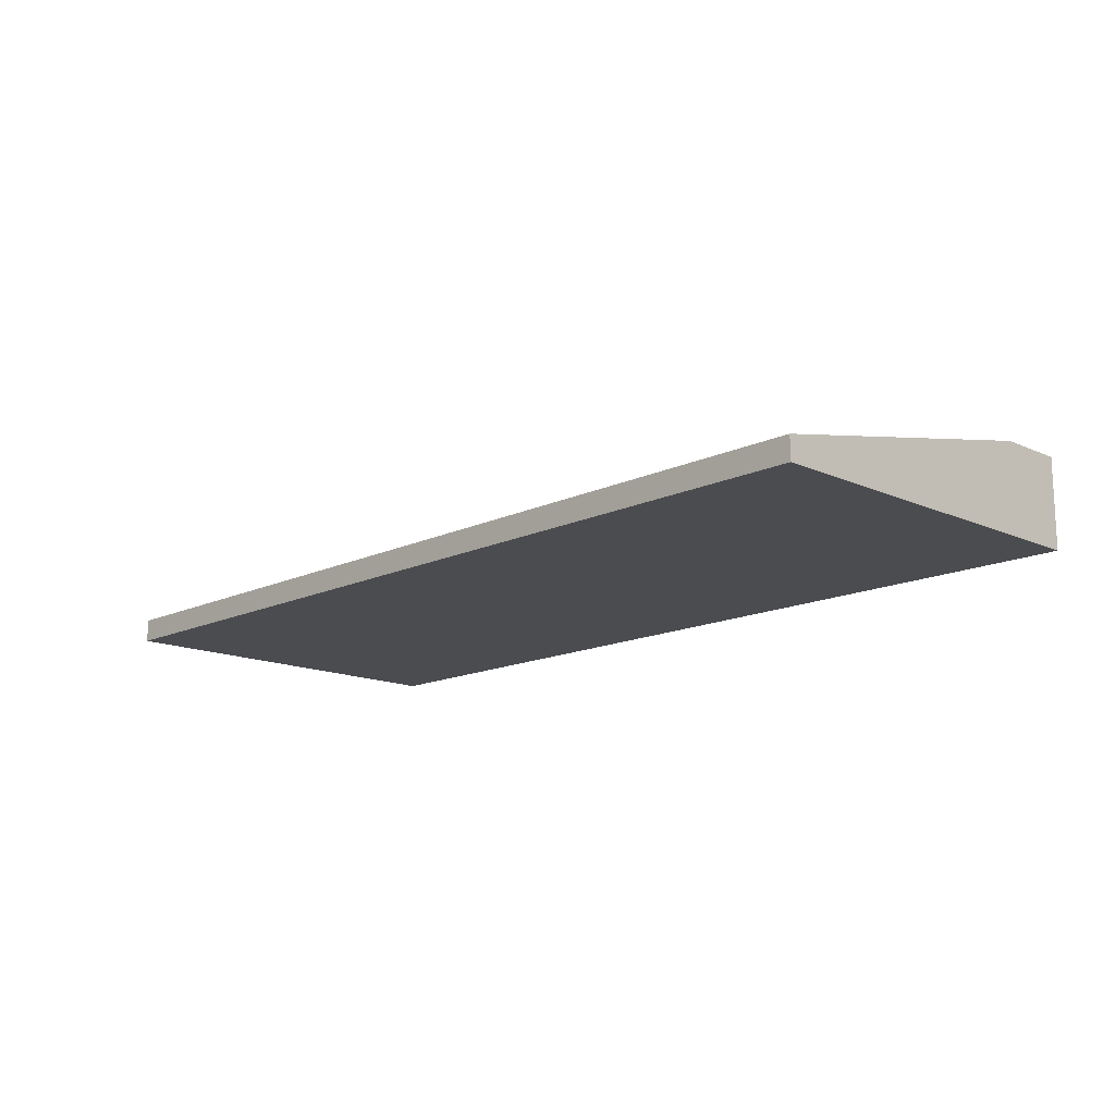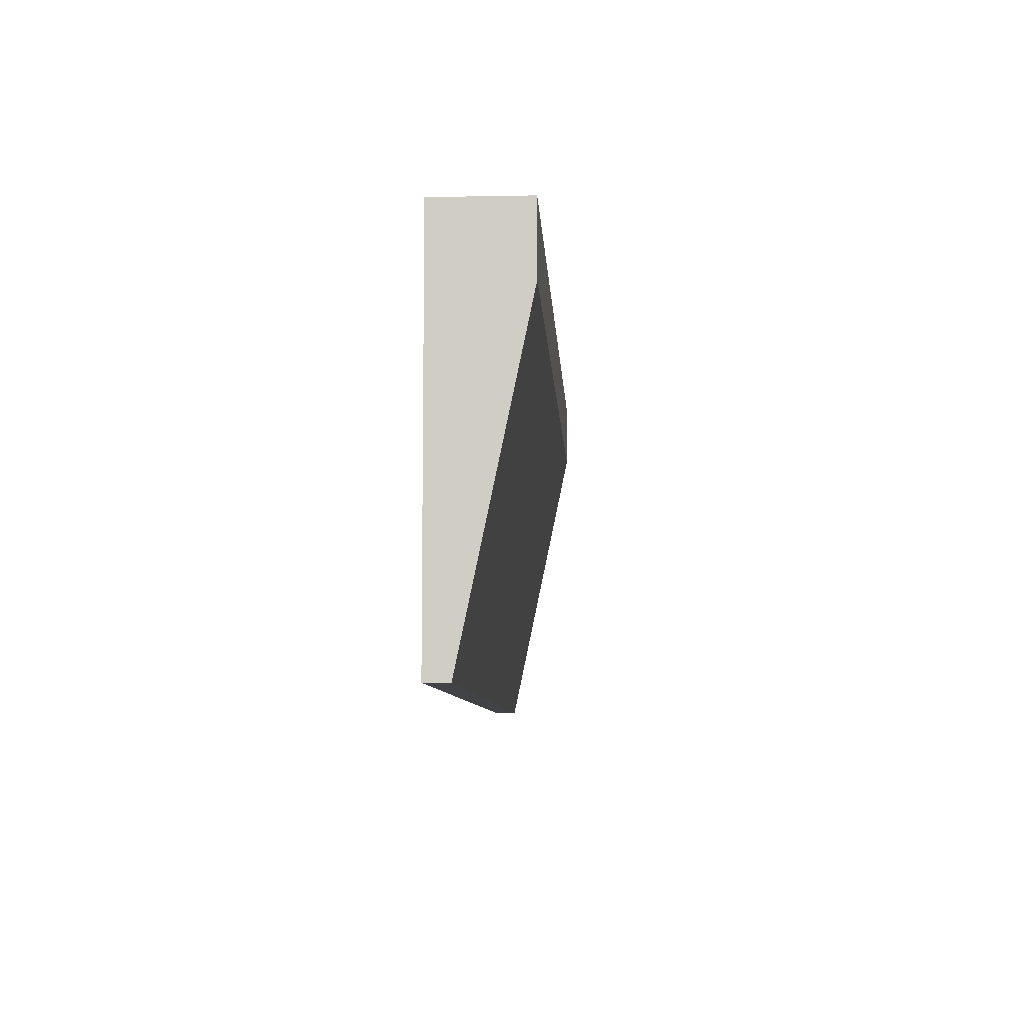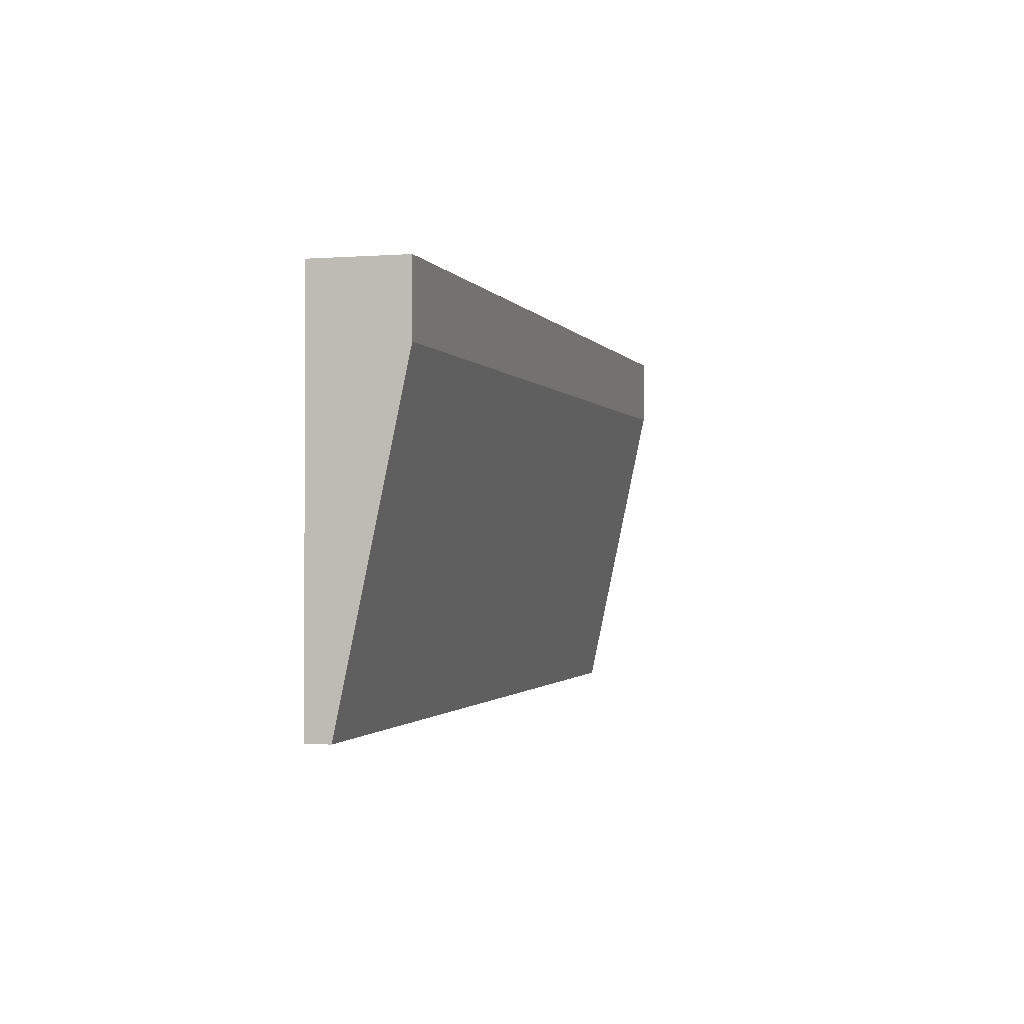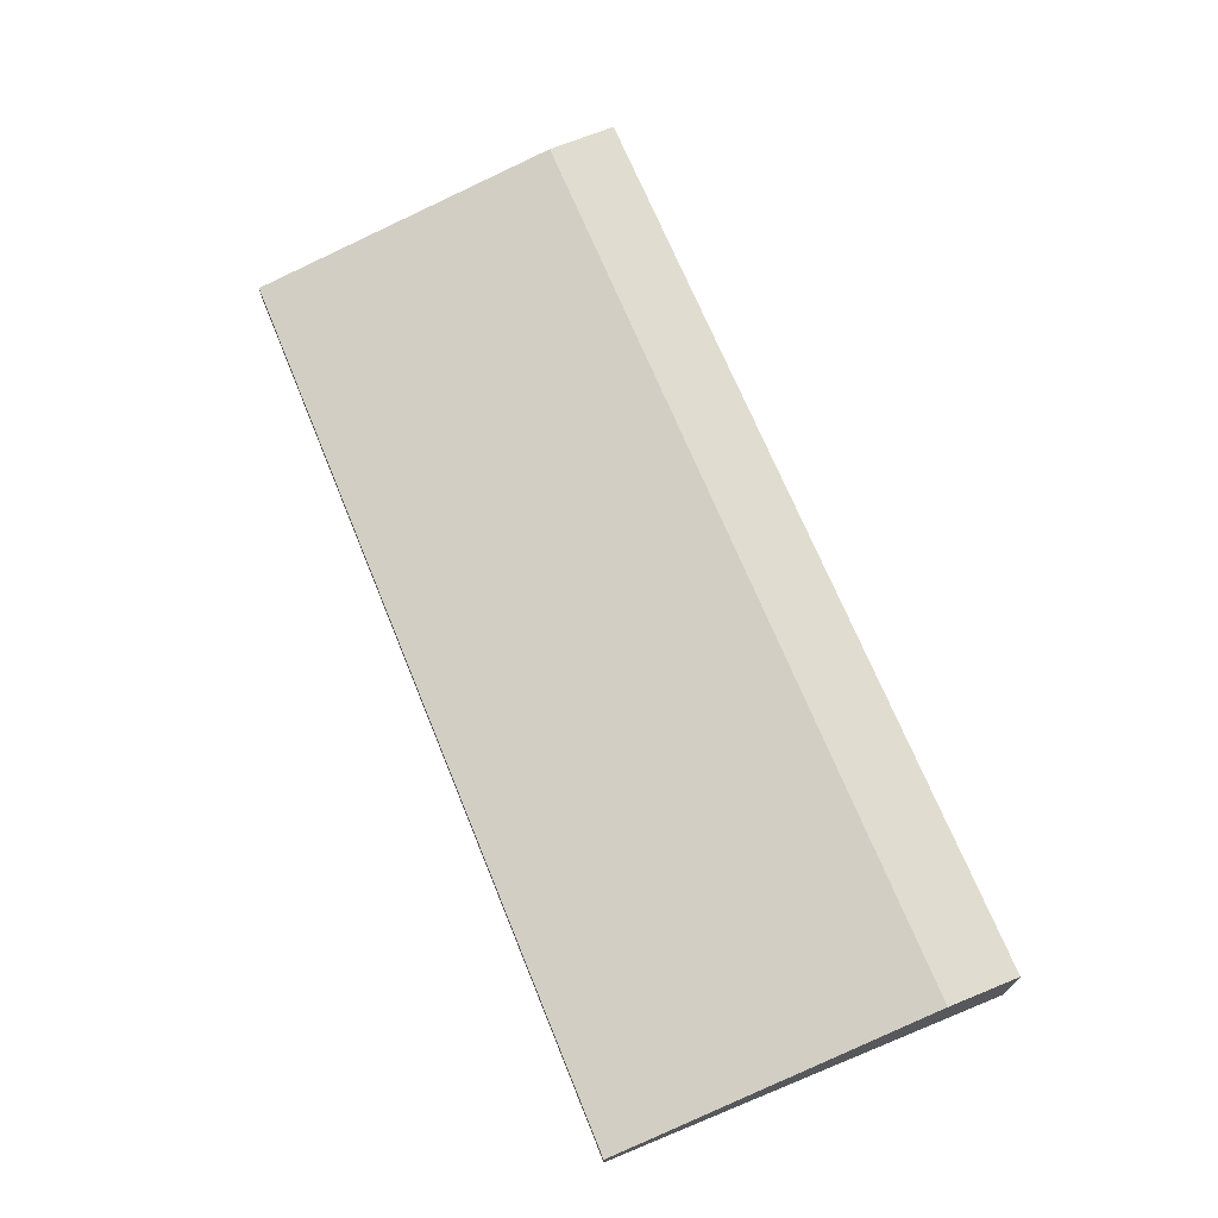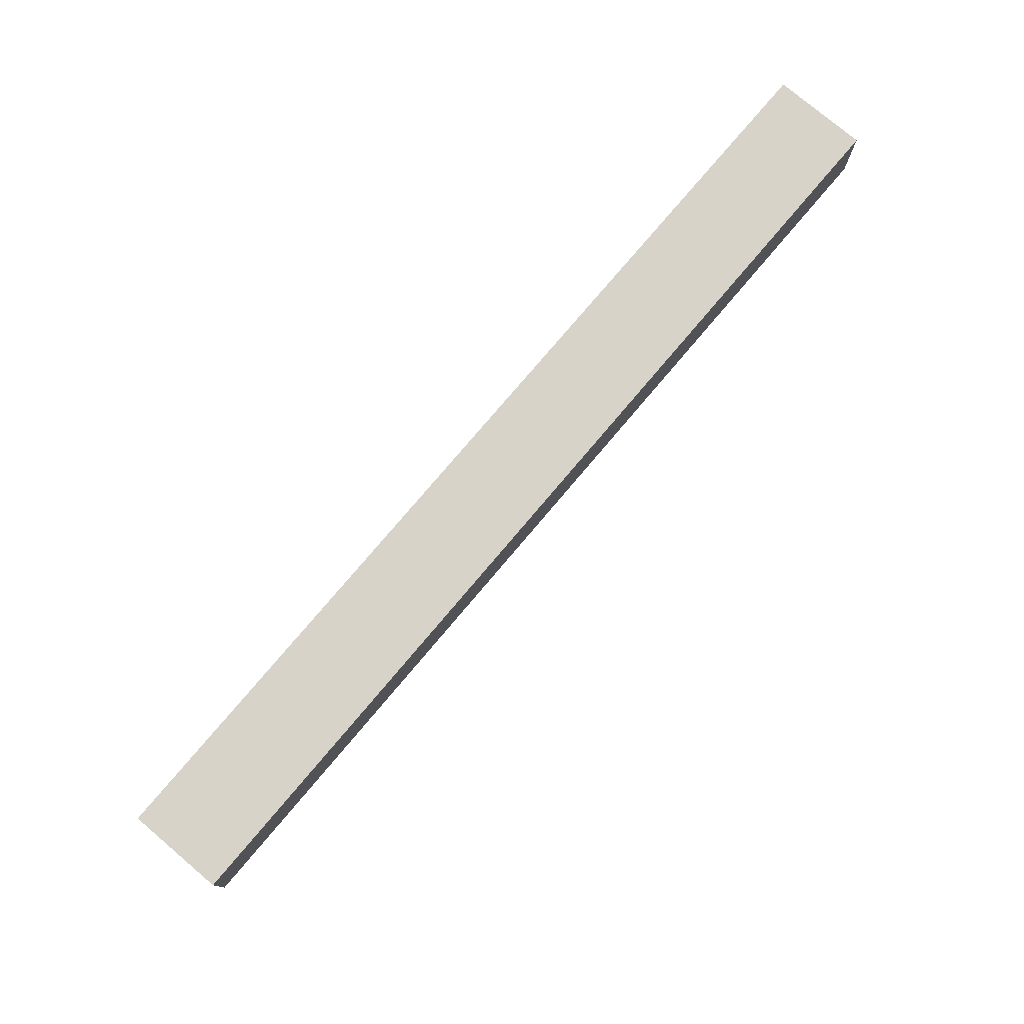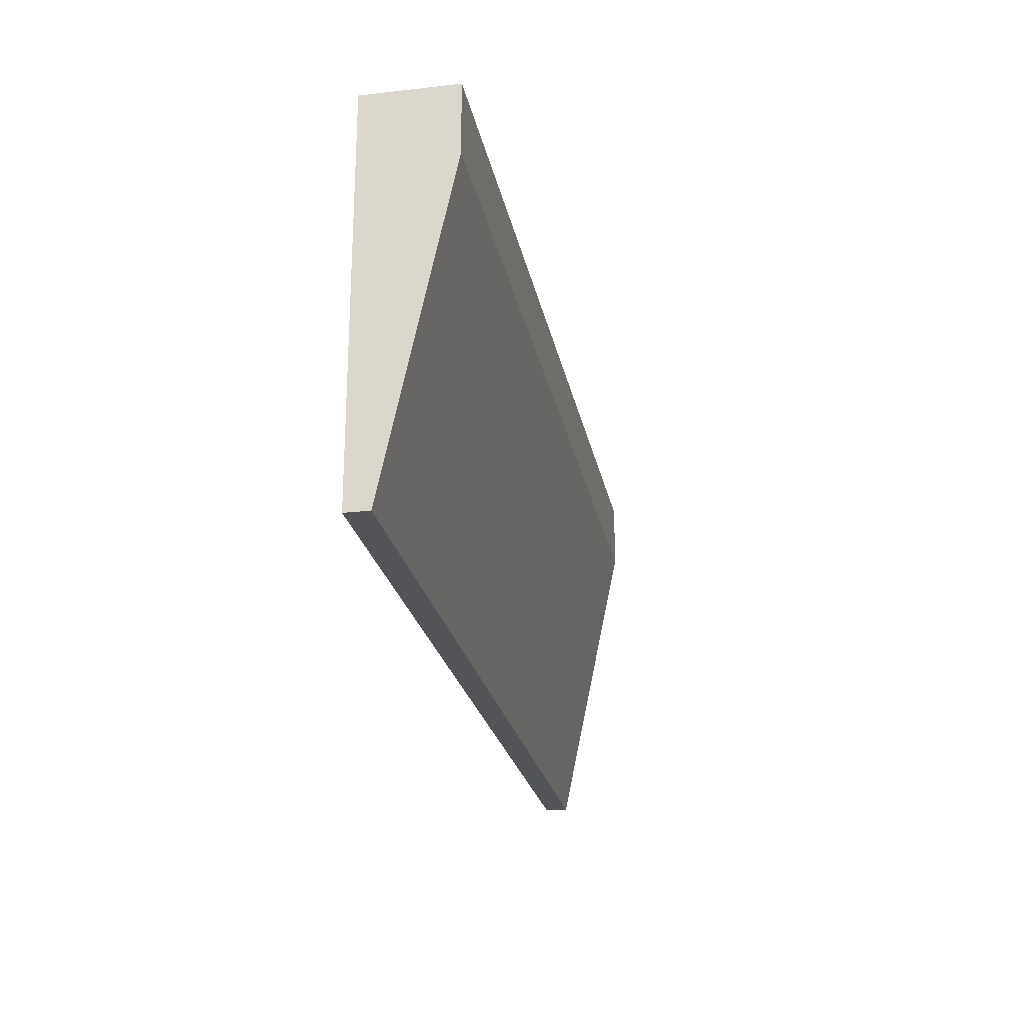
<metadata>
{"format":"obj","ext":"obj","renderer":"f3d","projection":"perspective","resolution":1024,"background":"white","views":[{"elev":-14.7,"azim":-134.1,"up":"+Y"},{"elev":-7.5,"azim":93.1,"up":"+Z"},{"elev":-1.2,"azim":105.3,"up":"+Z"},{"elev":69.4,"azim":-112.2,"up":"+Y"},{"elev":77.1,"azim":130.2,"up":"+Z"},{"elev":-23.4,"azim":100.8,"up":"+Z"}]}
</metadata>
<code>
v 1 0 0.7094
v 1 0 0.2906
v 0 0 0.7094
v 0 0 0.2906
v 1 0.09765 0.6348
v 1 0.09765 0.7094
v 0 0.09765 0.6348
v 0 0.09765 0.7094
v 0.9324 0.03761 0.3493
v 1 0.02526 0.2906
v 0 0.02526 0.2906
v 0.3021 0.03761 0.3493
v 0.229 0.03761 0.3493
v 0.3021 0.0853 0.576
v 0.06763 0.03761 0.3493
v 0.06763 0.0853 0.576
v 0.9324 0.0853 0.576
v 0.229 0.0853 0.576
g computerKeyboard
f 2 1 3
f 3 4 2
f 6 5 7
f 7 8 6
f 9 5 10
f 10 11 9
f 11 12 9
f 11 13 12
f 13 14 12
f 11 15 13
f 11 16 15
f 5 9 17
f 17 7 5
f 17 14 7
f 16 11 7
f 14 18 7
f 14 13 18
f 18 16 7
f 8 3 1
f 1 6 8
f 2 4 11
f 11 10 2
f 11 4 3
f 3 7 11
f 3 8 7
f 2 10 5
f 5 1 2
f 5 6 1
f 17 9 12
f 12 14 17
f 18 13 15
f 15 16 18
g computerKeyboard
f 2 1 3
f 3 4 2
f 6 5 7
f 7 8 6
f 9 5 10
f 10 11 9
f 11 12 9
f 11 13 12
f 13 14 12
f 11 15 13
f 11 16 15
f 5 9 17
f 17 7 5
f 17 14 7
f 16 11 7
f 14 18 7
f 14 13 18
f 18 16 7
f 8 3 1
f 1 6 8
f 2 4 11
f 11 10 2
f 11 4 3
f 3 7 11
f 3 8 7
f 2 10 5
f 5 1 2
f 5 6 1
f 17 9 12
f 12 14 17
f 18 13 15
f 15 16 18

</code>
